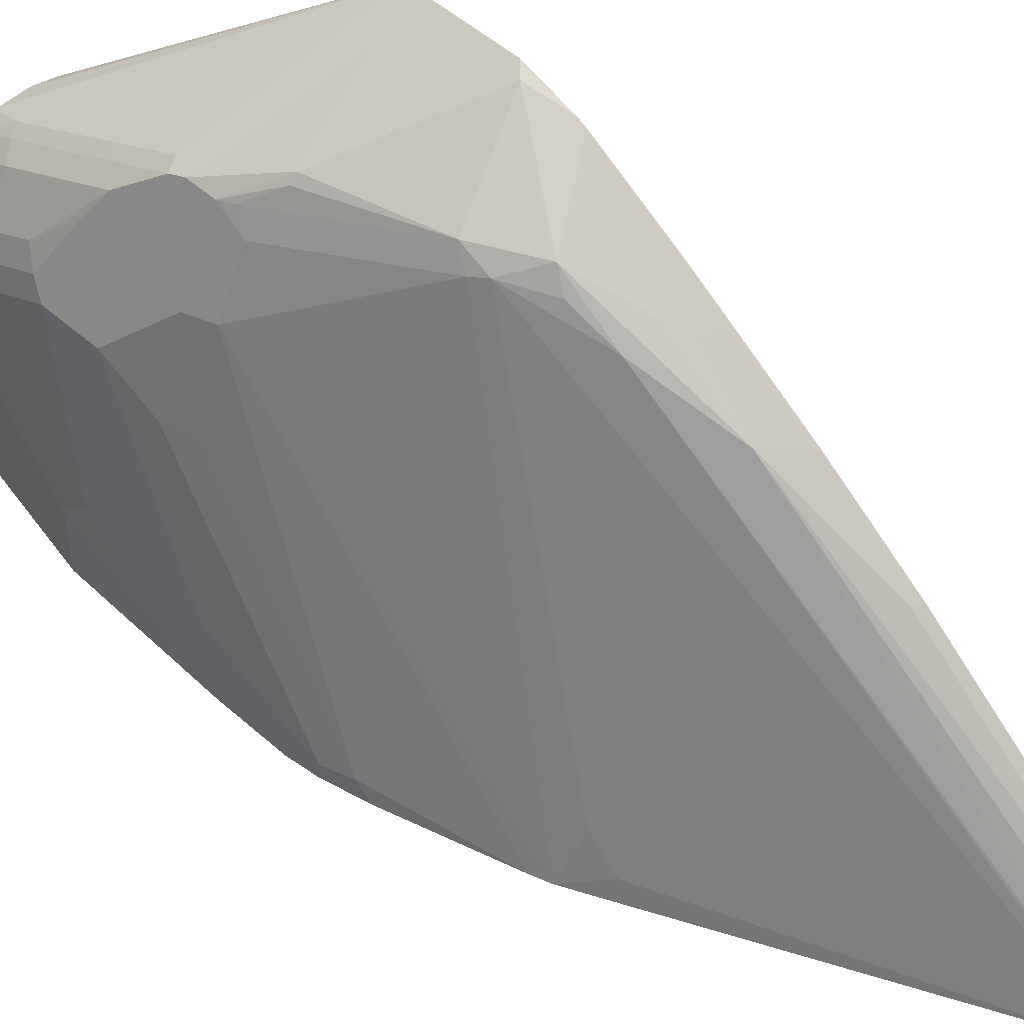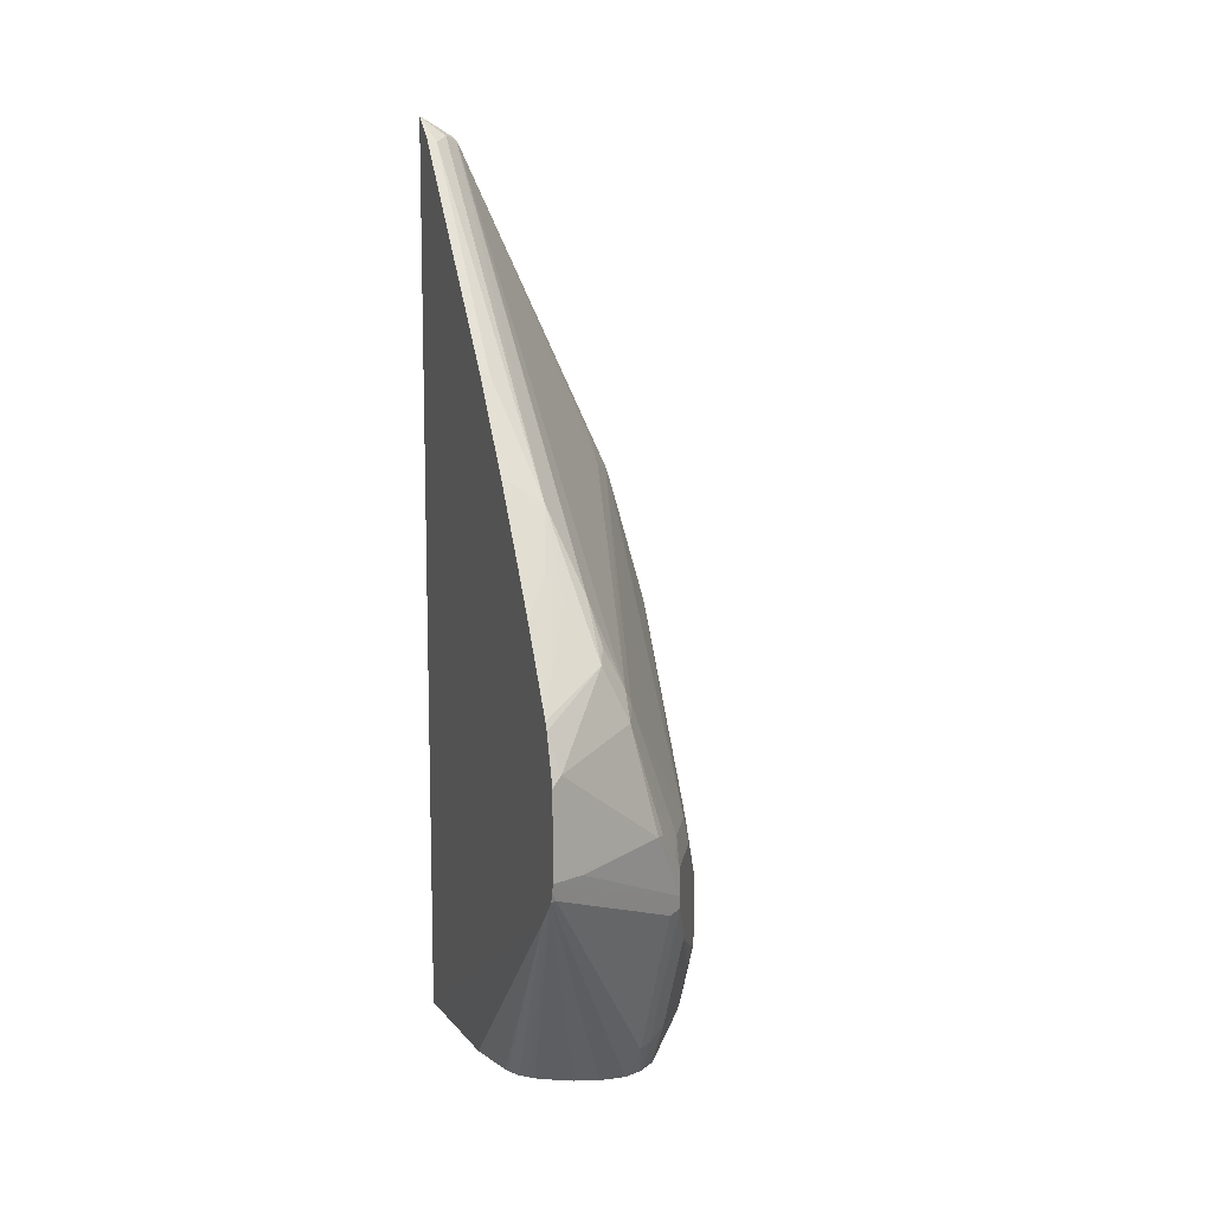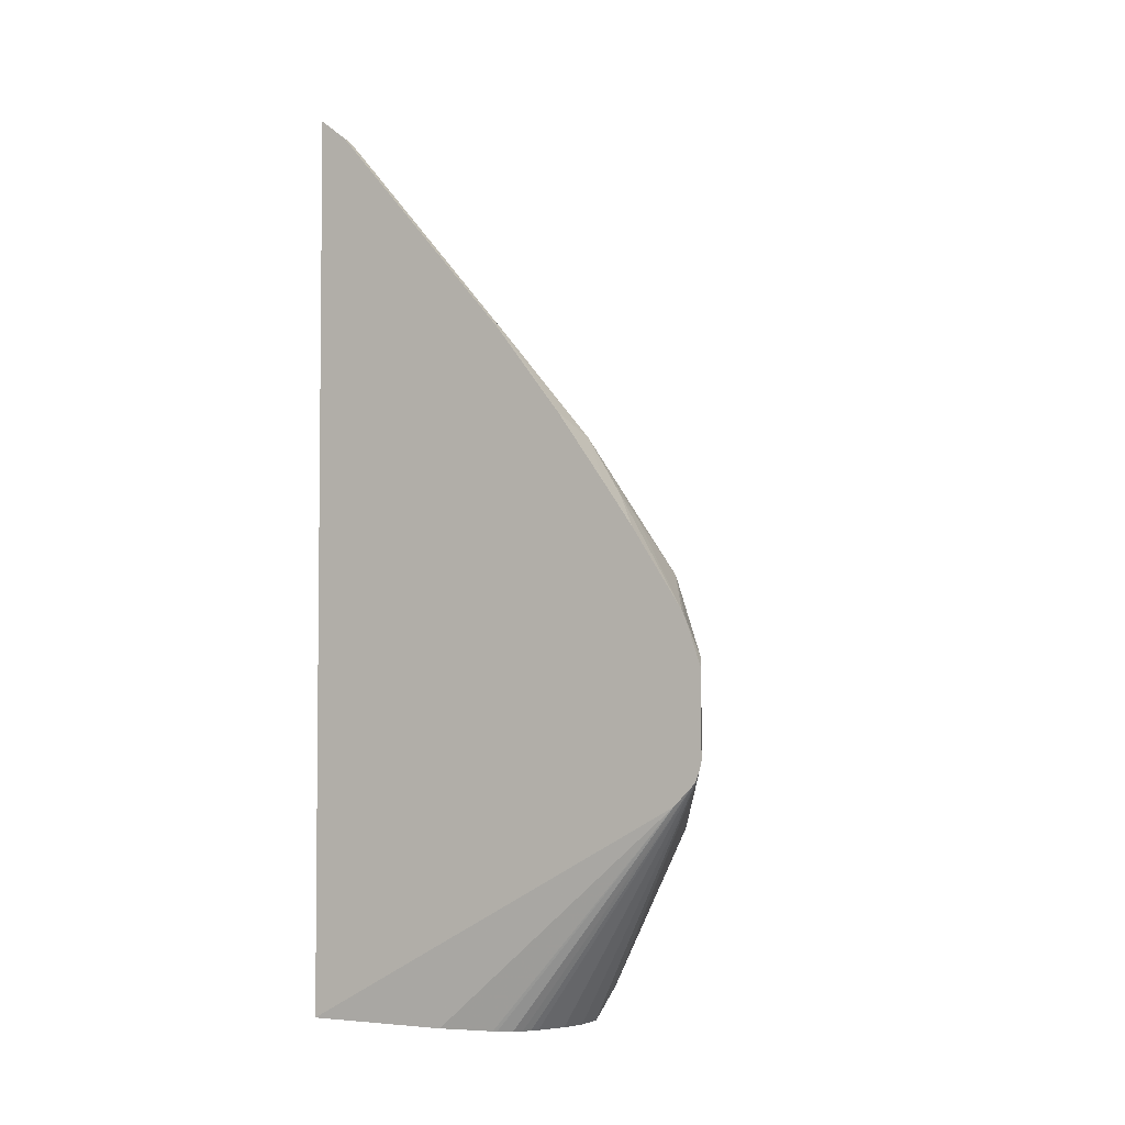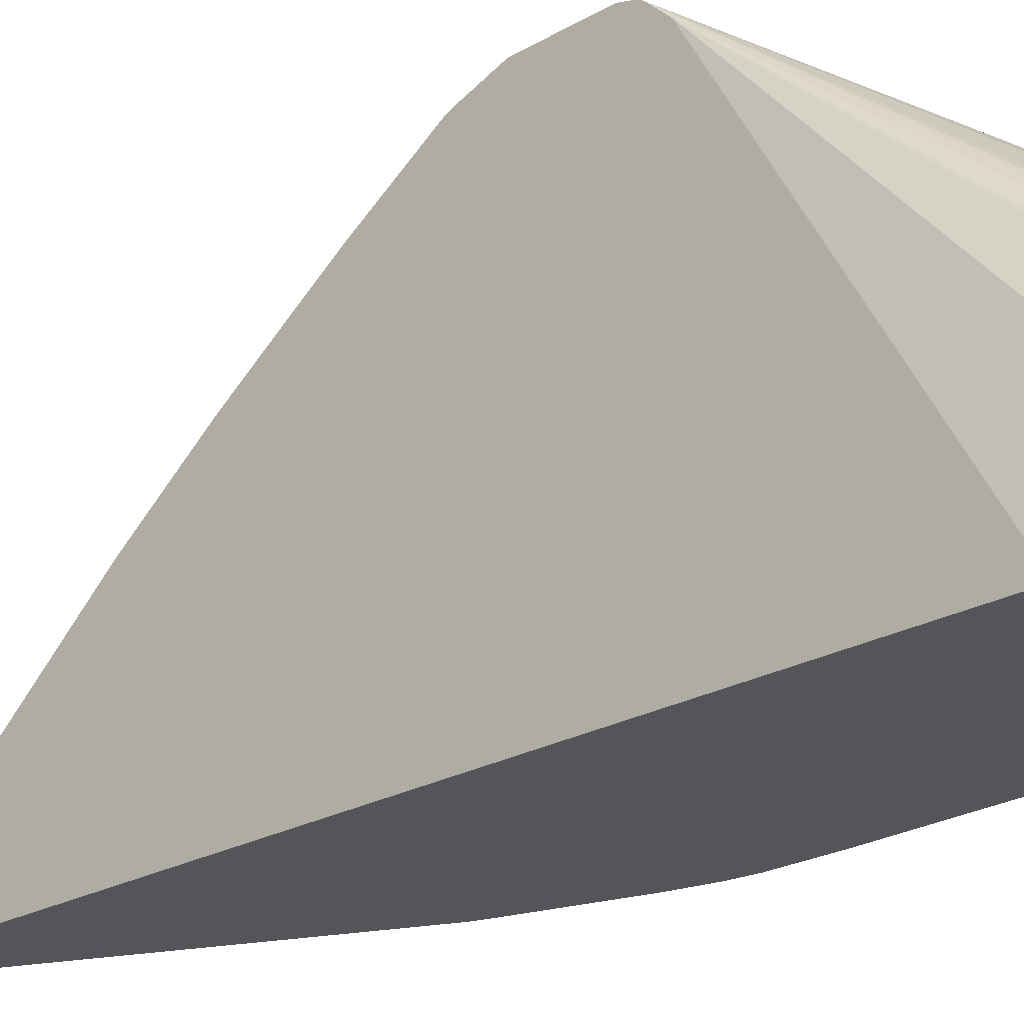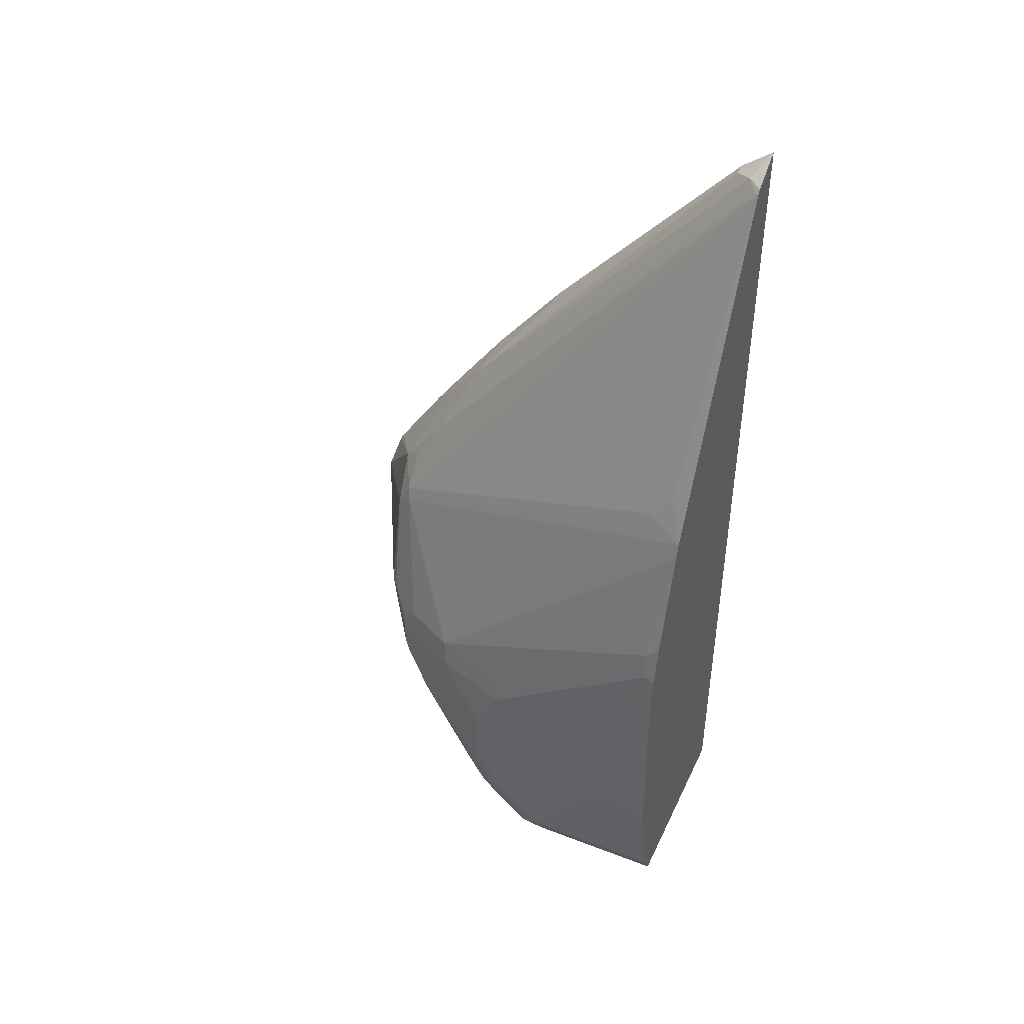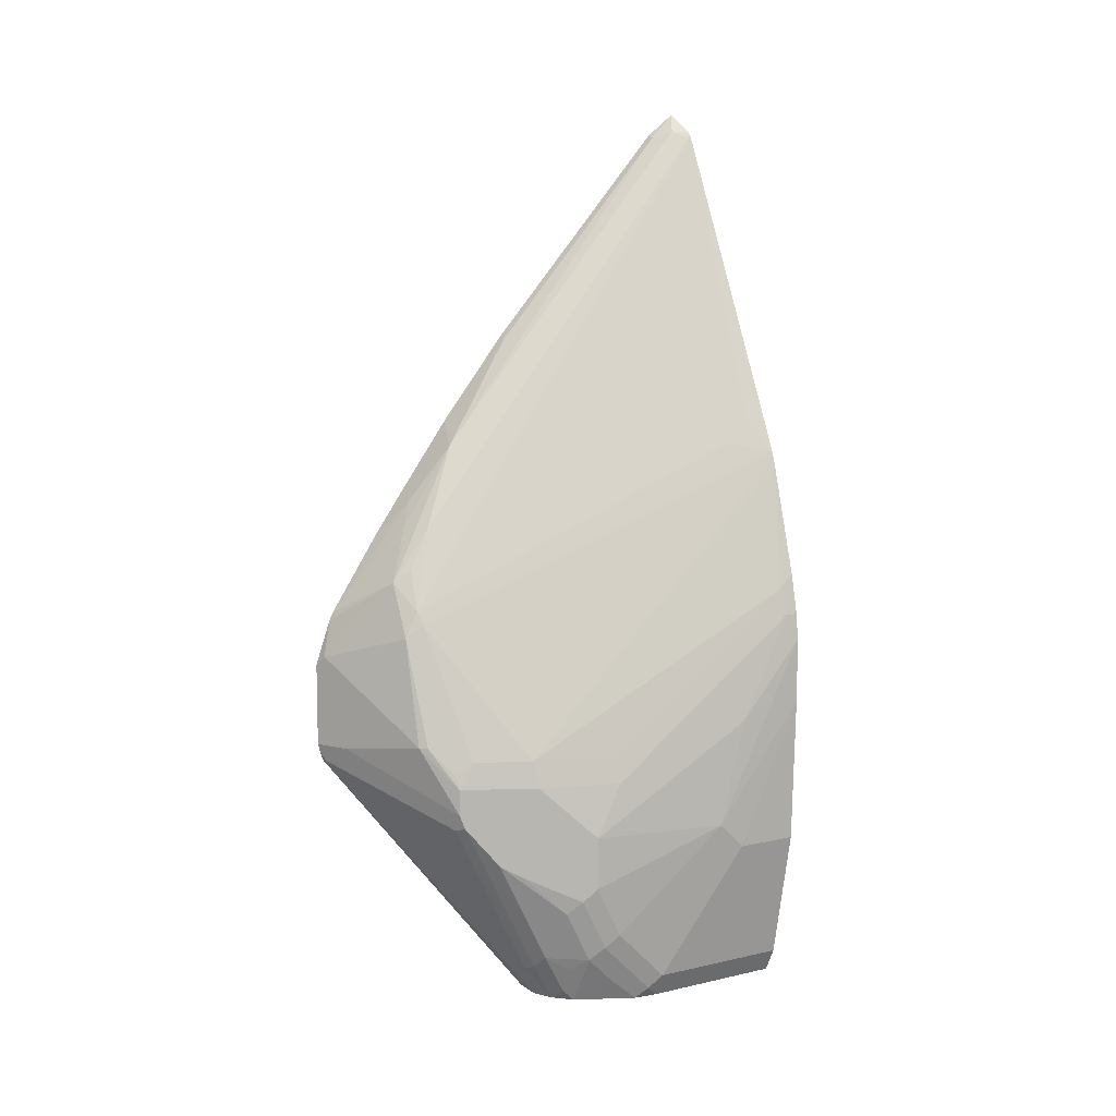
<metadata>
{"format":"obj","ext":"obj","renderer":"f3d","projection":"perspective","resolution":1024,"background":"white","views":[{"elev":50.9,"azim":-46.0,"up":"+Y"},{"elev":10.6,"azim":161.5,"up":"+Z"},{"elev":-3.7,"azim":120.7,"up":"+Z"},{"elev":-24.4,"azim":133.1,"up":"+Y"},{"elev":44.7,"azim":-65.9,"up":"+Z"},{"elev":8.9,"azim":-121.1,"up":"+Z"}]}
</metadata>
<code>
v -0.002903 0.4617 -0.3221
v -0.002903 0.4602 -0.3279
v -0.006723 0.4564 -0.3355
v -0.1074 0.396 -0.3758
v -0.1141 0.396 -0.3624
v -0.02686 0.4497 -0.3221
v -0.09062 0.4178 -0.3121
v -0.002903 0.4617 -0.2588
v -0.002903 0.4575 -0.3358
v -0.1074 0.3356 -0.4967
v -0.1074 0.3759 -0.4161
v -0.1158 0.3926 -0.3725
v -0.1208 0.3826 -0.3624
v -0.1141 0.396 -0.3423
v -0.1275 0.3691 -0.4027
v -0.1359 0.3524 -0.4127
v -0.156 0.3121 -0.4329
v -0.09564 0.4128 -0.3121
v -0.07048 0.4178 -0.2315
v -0.01008 0.4581 -0.2517
v -0.002903 0.4498 -0.2243
v -0.002903 0.4545 -0.3394
v -0.07978 0.3229 -0.522
v -0.0999 0.3229 -0.522
v -0.1022 0.3222 -0.522
v -0.1146 0.316 -0.522
v -0.1158 0.3322 -0.4933
v -0.1158 0.3725 -0.4127
v -0.1208 0.3826 -0.3423
v -0.1158 0.3851 -0.3221
v -0.1107 0.3977 -0.3322
v -0.1275 0.349 -0.443
v -0.1485 0.3222 -0.443
v -0.156 0.292 -0.4731
v -0.1611 0.302 -0.4228
v -0.1611 0.302 -0.3825
v -0.07552 0.4052 -0.2215
v -0.07048 0.4077 -0.2114
v -0.05035 0.4178 -0.1912
v -0.002903 0.4469 -0.2186
v -0.002903 0.4473 -0.3466
v -0.03205 0.3005 -0.522
v -0.03653 0.3046 -0.522
v -0.0418 0.3078 -0.522
v -0.05035 0.3121 -0.522
v -0.06193 0.3179 -0.522
v -0.1159 0.3149 -0.522
v -0.1258 0.3121 -0.5134
v -0.1275 0.3289 -0.4832
v -0.1409 0.3423 -0.3423
v -0.1359 0.3448 -0.3221
v -0.1485 0.302 -0.4832
v -0.1611 0.2819 -0.4631
v -0.1496 0.2603 -0.522
v -0.156 0.2517 -0.5134
v -0.1812 0.2014 -0.3825
v -0.1812 0.1812 -0.302
v -0.1611 0.2819 -0.3423
v -0.1482 0.1329 -0.09628
v -0.05035 0.3876 -0.151
v -0.05538 0.4052 -0.1812
v -0.1309 0.1661 -0.09065
v -0.03141 0.1329 0.1522
v -0.03021 0.3574 -0.09065
v -0.03021 0.3977 -0.151
v -0.02015 0.3893 -0.1343
v -0.002903 0.4082 -0.1592
v -0.002903 0.4401 -0.3538
v -0.02686 0.2953 -0.522
v -0.128 0.3035 -0.522
v -0.1359 0.3121 -0.4933
v -0.156 0.2844 -0.3221
v -0.1762 0.1435 -0.2013
v -0.1522 0.1329 -0.1083
v -0.1497 0.1329 -0.1007
v -0.1485 0.2819 -0.5034
v -0.1812 0.1812 -0.4027
v -0.1611 0.2417 -0.5034
v -0.1489 0.2618 -0.522
v -0.1518 0.2417 -0.522
v -0.1852 0.1329 -0.2899
v -0.1852 0.1329 -0.2416
v -0.1812 0.141 -0.2215
v -0.1359 0.1329 -0.07005
v -0.1309 0.146 -0.07052
v -0.03021 0.1359 0.151
v -0.02904 0.1329 0.1549
v -0.02015 0.1435 0.156
v -0.01008 0.1561 0.151
v -0.01008 0.297 -0.01013
v -0.002903 0.3477 -0.07411
v -0.002903 0.3858 -0.1273
v -0.002903 0.4286 -0.3595
v -0.003046 0.1329 -0.522
v -0.01085 0.2417 -0.522
v -0.02049 0.2819 -0.522
v -0.02166 0.285 -0.522
v -0.1481 0.2633 -0.522
v -0.1785 0.1329 -0.2013
v -0.1762 0.1329 -0.1908
v -0.1812 0.1329 -0.4027
v -0.1611 0.1329 -0.5034
v -0.1518 0.1329 -0.522
v -0.183 0.1329 -0.2215
v -0.1812 0.1329 -0.2134
v -0.02015 0.1329 0.1603
v -0.002903 0.1329 0.1704
v -0.002903 0.1549 0.1534
v -0.002903 0.2958 -0.007687
v -0.002903 0.4228 -0.3618
v -0.002903 0.3595 -0.379
v -0.002903 0.3567 -0.3797
v -0.002903 0.3423 -0.3825
v -0.002903 0.2791 -0.3825
v -0.002903 0.2596 -0.3782
v -0.002903 0.2215 -0.3624
v -0.002903 0.2196 -0.3614
v -0.002903 0.2062 -0.3547
v -0.002903 0.1947 -0.349
v -0.002903 0.1745 -0.3288
v -0.002903 0.1343 -0.2886
v -0.002903 0.1329 -0.2859
f 56 82 57
f 56 81 82
f 55 80 78
f 54 80 55
f 54 76 79
f 53 77 56
f 52 76 54
f 52 70 76
f 52 71 70
f 56 77 81
f 53 78 77
f 57 82 83
f 59 102 103
f 58 83 73
f 58 73 72
f 59 75 74
f 59 74 100
f 59 100 99
f 59 99 105
f 59 105 104
f 59 104 82
f 59 82 81
f 59 81 101
f 59 101 102
f 51 74 75
f 57 83 58
f 51 73 74
f 34 55 78
f 50 72 51
f 59 103 94
f 34 78 53
f 35 53 56
f 35 56 36
f 36 56 57
f 36 57 58
f 36 58 50
f 37 59 38
f 37 51 59
f 38 60 61
f 38 61 39
f 38 59 62
f 38 62 63
f 38 63 60
f 39 61 60
f 39 60 64
f 39 64 65
f 39 65 40
f 40 65 66
f 40 66 67
f 41 68 69
f 41 69 42
f 47 70 48
f 48 71 49
f 48 70 71
f 49 71 52
f 50 58 72
f 51 72 73
f 59 94 122
f 94 120 121
f 59 107 106
f 78 80 103
f 78 103 102
f 82 104 83
f 83 104 105
f 83 105 99
f 86 87 88
f 87 106 88
f 88 106 107
f 88 107 89
f 89 107 108
f 89 108 109
f 89 109 90
f 77 101 81
f 90 109 91
f 94 110 111
f 94 111 112
f 94 112 113
f 94 113 114
f 94 114 115
f 94 115 116
f 94 116 117
f 94 117 118
f 94 118 119
f 94 119 120
f 34 54 55
f 94 121 122
f 93 110 94
f 77 102 101
f 77 78 102
f 76 98 79
f 59 106 87
f 59 87 63
f 59 63 84
f 59 84 85
f 59 85 62
f 60 63 86
f 60 86 64
f 62 85 63
f 63 85 84
f 63 87 86
f 64 86 88
f 64 88 89
f 64 89 90
f 64 90 91
f 64 91 92
f 64 92 66
f 64 66 65
f 66 92 67
f 68 93 94
f 68 94 95
f 68 95 96
f 68 96 97
f 68 97 69
f 70 98 76
f 73 83 99
f 73 99 100
f 73 100 74
f 59 122 107
f 34 52 54
f 51 75 59
f 32 52 33
f 1 22 9
f 1 9 2
f 2 9 3
f 3 9 10
f 3 10 11
f 3 11 4
f 4 12 5
f 4 11 12
f 5 13 29
f 5 29 14
f 5 14 7
f 5 7 6
f 1 41 22
f 5 12 15
f 5 16 17
f 5 17 13
f 7 14 18
f 7 18 19
f 7 19 20
f 7 20 8
f 8 20 21
f 9 22 23
f 9 23 24
f 9 24 10
f 10 24 25
f 10 25 26
f 5 15 16
f 1 68 41
f 1 93 68
f 1 111 110
f 33 52 34
f 1 2 3
f 1 3 4
f 1 4 5
f 1 5 6
f 1 6 7
f 1 7 8
f 1 8 21
f 1 21 40
f 1 40 67
f 1 67 92
f 1 92 91
f 1 91 109
f 1 109 108
f 1 108 107
f 1 107 122
f 1 122 121
f 1 121 120
f 1 120 119
f 1 119 118
f 1 118 117
f 1 117 116
f 1 116 115
f 1 115 114
f 1 114 113
f 1 113 112
f 1 112 111
f 10 26 27
f 10 27 28
f 1 110 93
f 11 28 12
f 23 44 43
f 23 43 42
f 23 42 69
f 23 69 97
f 23 97 96
f 23 96 95
f 23 95 94
f 23 94 103
f 23 103 80
f 23 80 54
f 23 54 79
f 23 79 98
f 23 45 44
f 23 70 47
f 23 26 25
f 23 25 24
f 26 47 48
f 26 48 49
f 26 49 27
f 27 49 32
f 27 32 28
f 29 50 51
f 29 51 30
f 29 36 50
f 30 51 37
f 10 28 11
f 23 47 26
f 23 46 45
f 23 98 70
f 32 49 52
f 12 28 32
f 22 46 23
f 12 32 15
f 13 17 29
f 14 29 30
f 14 30 31
f 14 31 18
f 15 32 33
f 16 33 17
f 17 33 34
f 17 34 53
f 17 53 35
f 17 35 36
f 17 36 29
f 15 33 16
f 18 31 19
f 22 45 46
f 22 43 44
f 22 42 43
f 22 41 42
f 21 39 40
f 20 39 21
f 22 44 45
f 19 31 30
f 19 39 20
f 19 38 39
f 19 37 38
f 19 30 37

</code>
